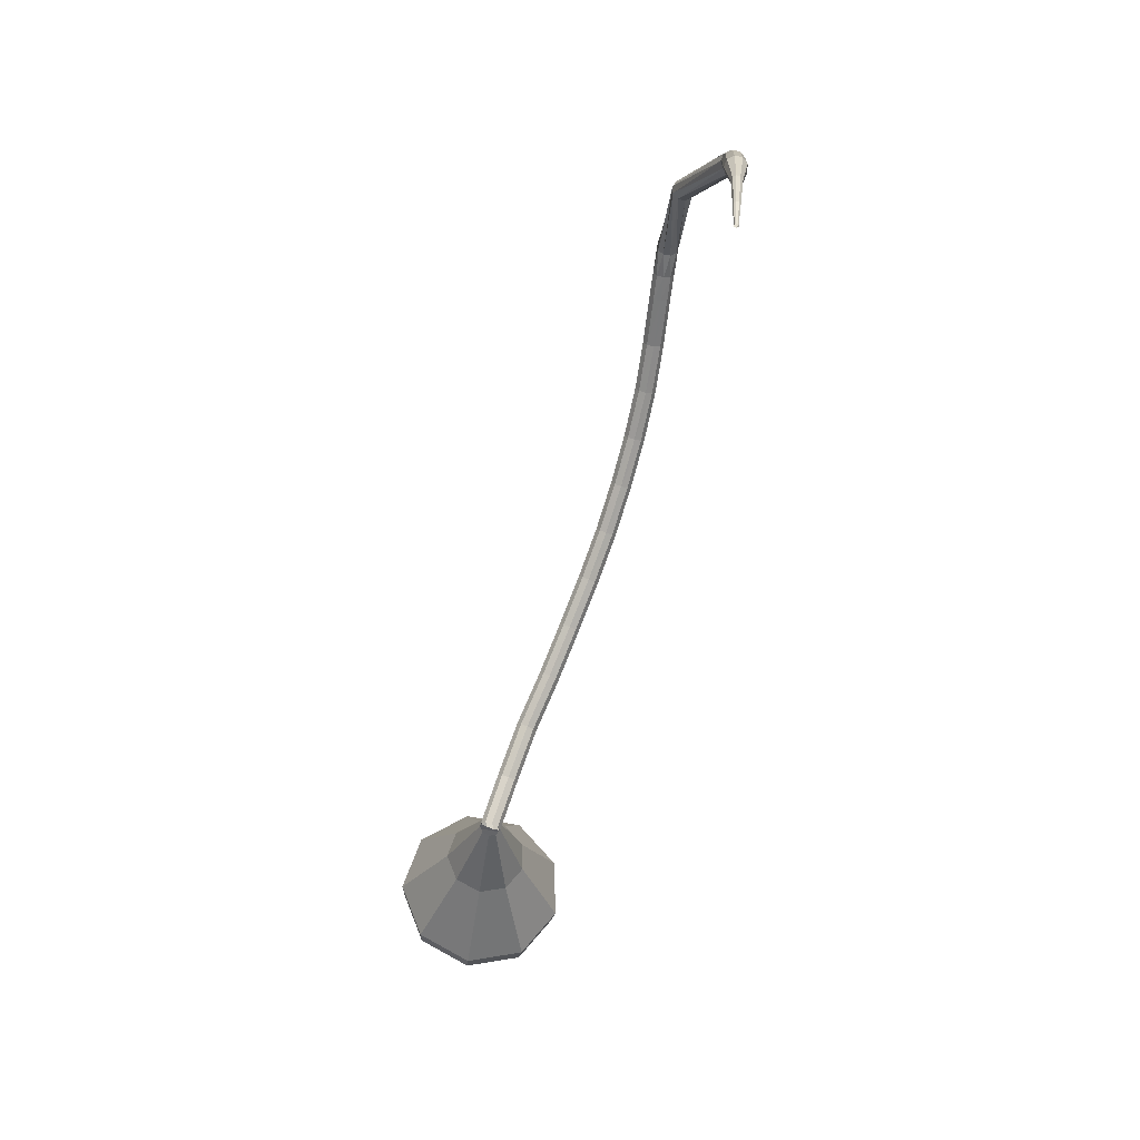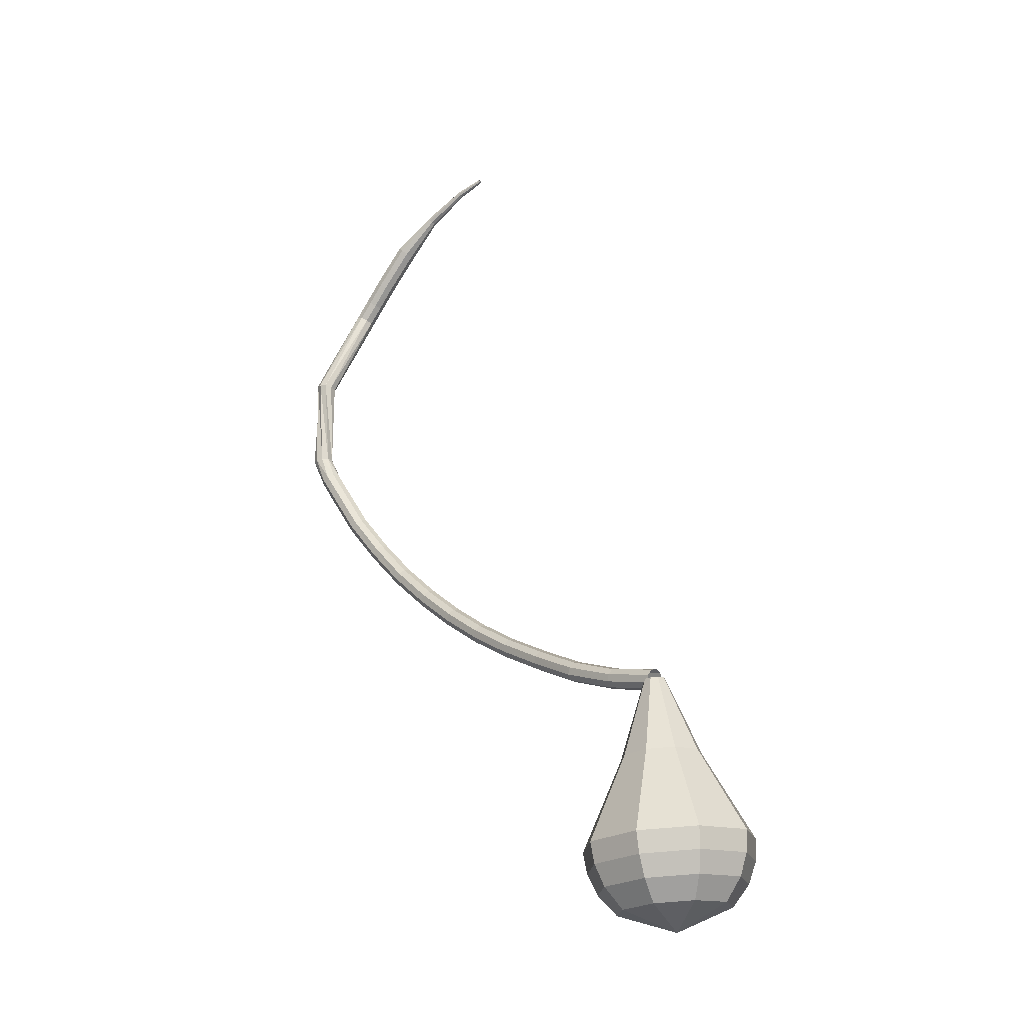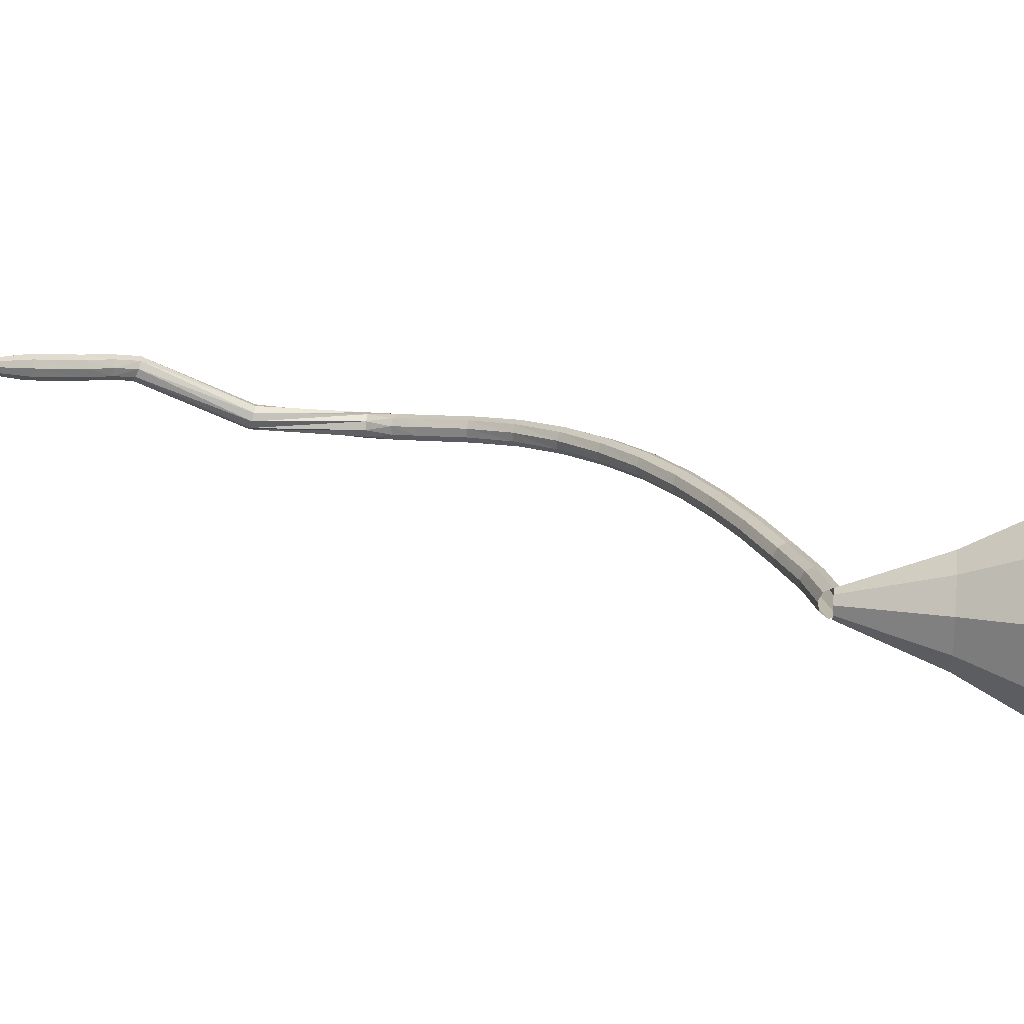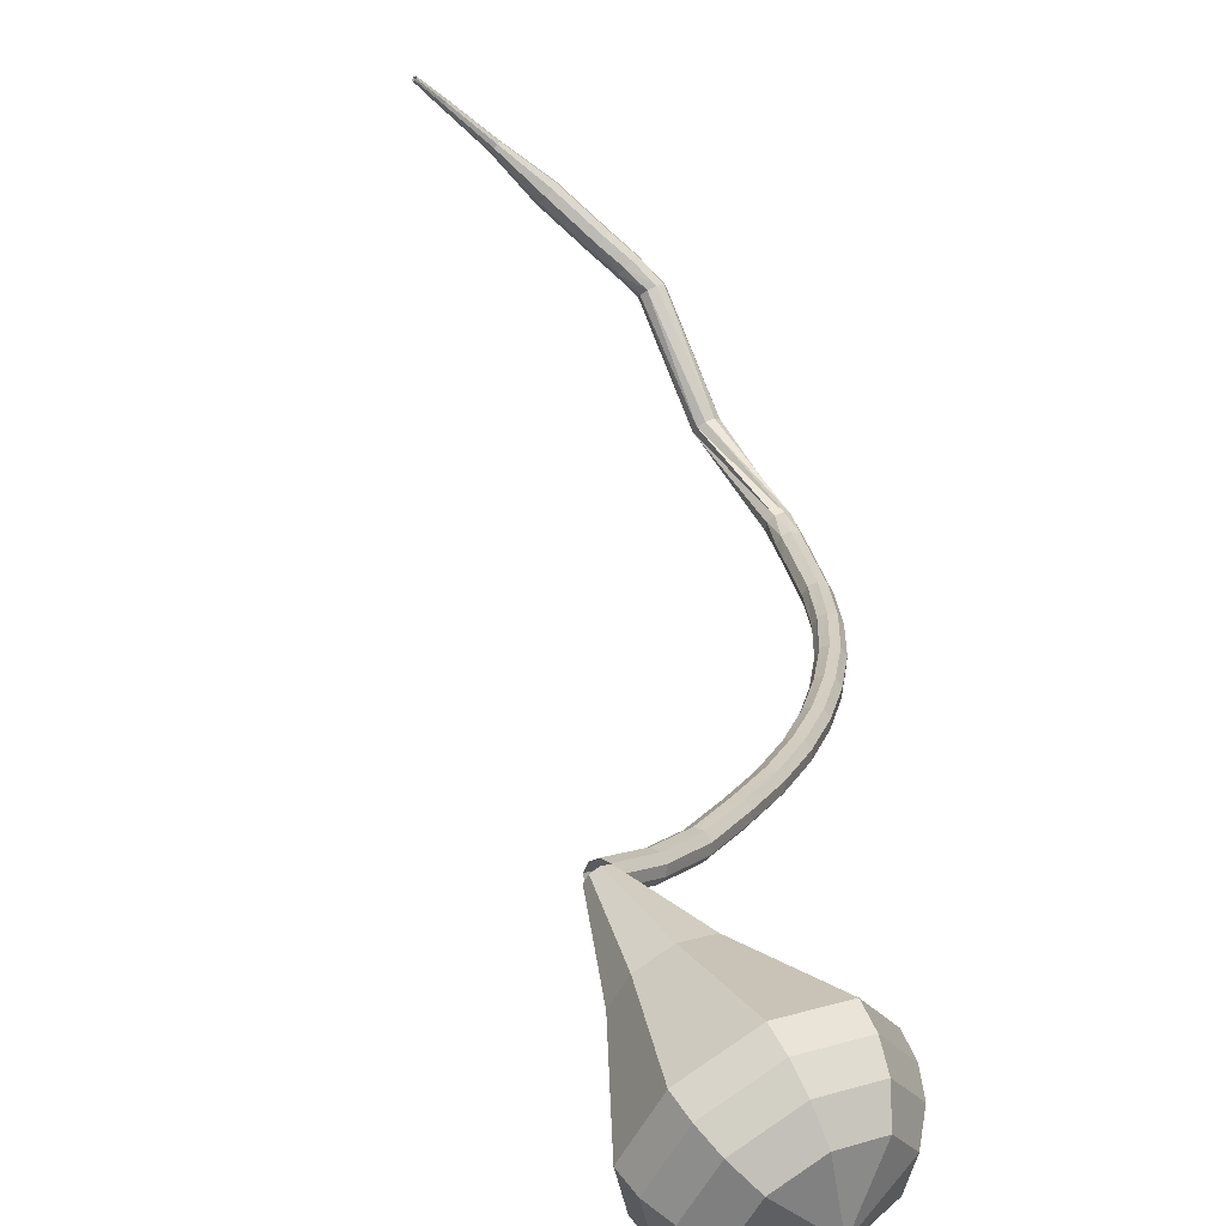
<metadata>
{"format":"obj","ext":"obj","renderer":"f3d","projection":"perspective","resolution":1024,"background":"white","views":[{"elev":66.2,"azim":152.3,"up":"+Z"},{"elev":-12.2,"azim":88.4,"up":"+Z"},{"elev":58.2,"azim":87.7,"up":"+Y"},{"elev":56.0,"azim":142.8,"up":"+Y"}]}
</metadata>
<code>
g tube1
v 129.3 125.8 94.62
v 129.4 125.6 93.98
v 129.7 125.2 93.64
v 130.2 124.7 93.76
v 130.6 124.4 94.28
v 130.6 124.4 94.96
v 130.4 124.8 95.48
v 129.9 125.3 95.6
v 129.5 125.7 95.26
v 129.3 125.8 94.62
v 125.7 122.5 95.15
v 125.8 122.2 94.52
v 126.1 121.7 94.18
v 126.6 121.3 94.3
v 127 121 94.82
v 127 121.1 95.49
v 126.8 121.4 96.01
v 126.4 122 96.13
v 125.9 122.4 95.79
v 125.7 122.5 95.15
v 121.8 119.1 96.32
v 121.8 118.8 95.7
v 122.2 118.2 95.37
v 122.6 117.7 95.48
v 123 117.5 95.99
v 123.1 117.6 96.65
v 123 118 97.15
v 122.6 118.6 97.27
v 122.1 119 96.94
v 121.8 119.1 96.32
v 117.8 116 97.97
v 117.8 115.7 97.36
v 118 115.1 97.04
v 118.5 114.6 97.15
v 118.9 114.4 97.65
v 119 114.5 98.29
v 118.9 115 98.79
v 118.5 115.5 98.9
v 118.1 115.9 98.58
v 117.8 116 97.97
v 114 113 99.71
v 113.9 112.6 99.11
v 114.2 112.1 98.79
v 114.7 111.6 98.9
v 115.1 111.4 99.39
v 115.3 111.5 100
v 115.2 112 100.5
v 114.8 112.5 100.6
v 114.3 112.9 100.3
v 114 113 99.71
v 110.3 110.1 101.7
v 110.3 109.7 101.1
v 110.5 109.2 100.8
v 111 108.7 100.9
v 111.5 108.5 101.4
v 111.7 108.7 102
v 111.6 109.1 102.5
v 111.2 109.7 102.6
v 110.7 110.1 102.3
v 110.3 110.1 101.7
v 107 107.3 103.9
v 106.9 106.9 103.4
v 107.1 106.3 103.1
v 107.6 105.9 103.2
v 108.1 105.7 103.6
v 108.4 105.9 104.2
v 108.3 106.4 104.7
v 107.9 107 104.8
v 107.4 107.3 104.5
v 107 107.3 103.9
v 103.9 104.5 106.4
v 103.8 104.1 105.9
v 104.1 103.6 105.6
v 104.6 103.1 105.7
v 105.1 103 106.2
v 105.4 103.2 106.7
v 105.3 103.8 107.2
v 104.9 104.3 107.3
v 104.3 104.6 107
v 103.9 104.5 106.4
v 101 101.8 109.3
v 100.9 101.4 108.8
v 101.2 100.8 108.5
v 101.7 100.4 108.6
v 102.2 100.3 109
v 102.5 100.6 109.5
v 102.5 101.1 109.9
v 102 101.7 110
v 101.5 101.9 109.8
v 101 101.8 109.3
v 98.49 99.15 112.4
v 98.37 98.67 112
v 98.65 98.1 111.7
v 99.21 97.71 111.8
v 99.77 97.68 112.2
v 100.1 98.03 112.7
v 100 98.6 113.1
v 99.56 99.11 113.1
v 98.96 99.33 112.9
v 98.49 99.15 112.4
v 96.36 96.61 115.8
v 96.23 96.08 115.4
v 96.52 95.5 115.2
v 97.1 95.14 115.3
v 97.69 95.17 115.6
v 98.02 95.58 116.1
v 97.94 96.17 116.4
v 97.47 96.66 116.5
v 96.85 96.84 116.3
v 96.36 96.61 115.8
v 94.59 94.4 119.6
v 94.45 93.85 119.3
v 94.74 93.26 119.1
v 95.32 92.92 119.1
v 95.93 92.97 119.4
v 96.27 93.4 119.8
v 96.2 94 120.2
v 95.73 94.5 120.2
v 95.1 94.66 120
v 94.59 94.4 119.6
v 93.7 93.31 121.6
v 93.53 92.74 121.3
v 93.79 92.14 121.1
v 94.37 91.78 121.1
v 94.99 91.83 121.4
v 95.36 92.26 121.8
v 95.31 92.88 122.1
v 94.86 93.4 122.1
v 94.23 93.56 122
v 93.7 93.31 121.6
v 93.14 92.56 123.9
v 92.67 92.09 123.8
v 92.61 91.41 123.7
v 92.99 90.85 123.8
v 93.64 90.66 123.9
v 94.25 90.94 124
v 94.54 91.55 124.1
v 94.37 92.21 124.1
v 93.81 92.61 124.1
v 93.14 92.56 123.9
v 93.31 92.34 132.8
v 92.76 92.71 132.6
v 92.09 92.63 132.5
v 91.61 92.14 132.5
v 91.54 91.48 132.7
v 91.92 90.95 132.9
v 92.57 90.79 133
v 93.19 91.09 133.1
v 93.48 91.71 133
v 93.31 92.34 132.8
v 91.46 96.18 141.3
v 91.09 96.67 141
v 90.44 96.81 140.9
v 89.82 96.54 140.9
v 89.51 95.98 141.2
v 89.66 95.39 141.5
v 90.2 95.06 141.7
v 90.88 95.12 141.8
v 91.38 95.57 141.6
v 91.46 96.18 141.3
v 91.96 96.61 143.3
v 92.02 97.18 142.9
v 91.65 97.72 142.7
v 91.02 97.97 142.8
v 90.43 97.83 143.1
v 90.15 97.35 143.5
v 90.31 96.76 143.8
v 90.84 96.33 143.8
v 91.49 96.27 143.7
v 91.96 96.61 143.3
v 92.74 97.78 145.2
v 92.82 98.34 144.8
v 92.46 98.88 144.6
v 91.84 99.16 144.7
v 91.25 99.04 145
v 90.96 98.59 145.4
v 91.11 98 145.7
v 91.63 97.56 145.8
v 92.27 97.48 145.6
v 92.74 97.78 145.2
v 94.26 100.2 148.9
v 94.31 100.8 148.4
v 93.93 101.3 148.2
v 93.31 101.6 148.3
v 92.73 101.5 148.6
v 92.47 101 149.1
v 92.65 100.5 149.4
v 93.17 100.1 149.5
v 93.81 99.97 149.3
v 94.26 100.2 148.9
v 95.62 103.4 152.1
v 95.63 103.7 151.8
v 95.43 103.9 151.7
v 95.13 104.1 151.7
v 94.85 104 151.9
v 94.74 103.9 152.2
v 94.84 103.6 152.4
v 95.11 103.4 152.5
v 95.42 103.3 152.3
v 95.62 103.4 152.1
v 97.55 106.8 154.6
v 97.54 106.9 154.4
v 97.4 107.1 154.3
v 97.2 107.2 154.4
v 97.03 107.2 154.5
v 96.97 107.1 154.7
v 97.05 107 154.9
v 97.23 106.8 154.9
v 97.43 106.8 154.8
v 97.55 106.8 154.6
v 98.79 109.1 155.7
v 98.77 109.1 155.6
v 98.69 109.2 155.5
v 98.57 109.3 155.6
v 98.47 109.3 155.6
v 98.44 109.2 155.8
v 98.5 109.2 155.9
v 98.6 109.1 155.9
v 98.72 109 155.8
v 98.79 109.1 155.7
f 1 2 12
f 12 11 1
f 2 3 13
f 13 12 2
f 3 4 14
f 14 13 3
f 4 5 15
f 15 14 4
f 5 6 16
f 16 15 5
f 6 7 17
f 17 16 6
f 7 8 18
f 18 17 7
f 8 9 19
f 19 18 8
f 9 10 20
f 20 19 9
f 11 12 22
f 22 21 11
f 12 13 23
f 23 22 12
f 13 14 24
f 24 23 13
f 14 15 25
f 25 24 14
f 15 16 26
f 26 25 15
f 16 17 27
f 27 26 16
f 17 18 28
f 28 27 17
f 18 19 29
f 29 28 18
f 19 20 30
f 30 29 19
f 21 22 32
f 32 31 21
f 22 23 33
f 33 32 22
f 23 24 34
f 34 33 23
f 24 25 35
f 35 34 24
f 25 26 36
f 36 35 25
f 26 27 37
f 37 36 26
f 27 28 38
f 38 37 27
f 28 29 39
f 39 38 28
f 29 30 40
f 40 39 29
f 31 32 42
f 42 41 31
f 32 33 43
f 43 42 32
f 33 34 44
f 44 43 33
f 34 35 45
f 45 44 34
f 35 36 46
f 46 45 35
f 36 37 47
f 47 46 36
f 37 38 48
f 48 47 37
f 38 39 49
f 49 48 38
f 39 40 50
f 50 49 39
f 41 42 52
f 52 51 41
f 42 43 53
f 53 52 42
f 43 44 54
f 54 53 43
f 44 45 55
f 55 54 44
f 45 46 56
f 56 55 45
f 46 47 57
f 57 56 46
f 47 48 58
f 58 57 47
f 48 49 59
f 59 58 48
f 49 50 60
f 60 59 49
f 51 52 62
f 62 61 51
f 52 53 63
f 63 62 52
f 53 54 64
f 64 63 53
f 54 55 65
f 65 64 54
f 55 56 66
f 66 65 55
f 56 57 67
f 67 66 56
f 57 58 68
f 68 67 57
f 58 59 69
f 69 68 58
f 59 60 70
f 70 69 59
f 61 62 72
f 72 71 61
f 62 63 73
f 73 72 62
f 63 64 74
f 74 73 63
f 64 65 75
f 75 74 64
f 65 66 76
f 76 75 65
f 66 67 77
f 77 76 66
f 67 68 78
f 78 77 67
f 68 69 79
f 79 78 68
f 69 70 80
f 80 79 69
f 71 72 82
f 82 81 71
f 72 73 83
f 83 82 72
f 73 74 84
f 84 83 73
f 74 75 85
f 85 84 74
f 75 76 86
f 86 85 75
f 76 77 87
f 87 86 76
f 77 78 88
f 88 87 77
f 78 79 89
f 89 88 78
f 79 80 90
f 90 89 79
f 81 82 92
f 92 91 81
f 82 83 93
f 93 92 82
f 83 84 94
f 94 93 83
f 84 85 95
f 95 94 84
f 85 86 96
f 96 95 85
f 86 87 97
f 97 96 86
f 87 88 98
f 98 97 87
f 88 89 99
f 99 98 88
f 89 90 100
f 100 99 89
f 91 92 102
f 102 101 91
f 92 93 103
f 103 102 92
f 93 94 104
f 104 103 93
f 94 95 105
f 105 104 94
f 95 96 106
f 106 105 95
f 96 97 107
f 107 106 96
f 97 98 108
f 108 107 97
f 98 99 109
f 109 108 98
f 99 100 110
f 110 109 99
f 101 102 112
f 112 111 101
f 102 103 113
f 113 112 102
f 103 104 114
f 114 113 103
f 104 105 115
f 115 114 104
f 105 106 116
f 116 115 105
f 106 107 117
f 117 116 106
f 107 108 118
f 118 117 107
f 108 109 119
f 119 118 108
f 109 110 120
f 120 119 109
f 111 112 122
f 122 121 111
f 112 113 123
f 123 122 112
f 113 114 124
f 124 123 113
f 114 115 125
f 125 124 114
f 115 116 126
f 126 125 115
f 116 117 127
f 127 126 116
f 117 118 128
f 128 127 117
f 118 119 129
f 129 128 118
f 119 120 130
f 130 129 119
f 121 122 132
f 132 131 121
f 122 123 133
f 133 132 122
f 123 124 134
f 134 133 123
f 124 125 135
f 135 134 124
f 125 126 136
f 136 135 125
f 126 127 137
f 137 136 126
f 127 128 138
f 138 137 127
f 128 129 139
f 139 138 128
f 129 130 140
f 140 139 129
f 131 132 142
f 142 141 131
f 132 133 143
f 143 142 132
f 133 134 144
f 144 143 133
f 134 135 145
f 145 144 134
f 135 136 146
f 146 145 135
f 136 137 147
f 147 146 136
f 137 138 148
f 148 147 137
f 138 139 149
f 149 148 138
f 139 140 150
f 150 149 139
f 141 142 152
f 152 151 141
f 142 143 153
f 153 152 142
f 143 144 154
f 154 153 143
f 144 145 155
f 155 154 144
f 145 146 156
f 156 155 145
f 146 147 157
f 157 156 146
f 147 148 158
f 158 157 147
f 148 149 159
f 159 158 148
f 149 150 160
f 160 159 149
f 151 152 162
f 162 161 151
f 152 153 163
f 163 162 152
f 153 154 164
f 164 163 153
f 154 155 165
f 165 164 154
f 155 156 166
f 166 165 155
f 156 157 167
f 167 166 156
f 157 158 168
f 168 167 157
f 158 159 169
f 169 168 158
f 159 160 170
f 170 169 159
f 161 162 172
f 172 171 161
f 162 163 173
f 173 172 162
f 163 164 174
f 174 173 163
f 164 165 175
f 175 174 164
f 165 166 176
f 176 175 165
f 166 167 177
f 177 176 166
f 167 168 178
f 178 177 167
f 168 169 179
f 179 178 168
f 169 170 180
f 180 179 169
f 171 172 182
f 182 181 171
f 172 173 183
f 183 182 172
f 173 174 184
f 184 183 173
f 174 175 185
f 185 184 174
f 175 176 186
f 186 185 175
f 176 177 187
f 187 186 176
f 177 178 188
f 188 187 177
f 178 179 189
f 189 188 178
f 179 180 190
f 190 189 179
f 181 182 192
f 192 191 181
f 182 183 193
f 193 192 182
f 183 184 194
f 194 193 183
f 184 185 195
f 195 194 184
f 185 186 196
f 196 195 185
f 186 187 197
f 197 196 186
f 187 188 198
f 198 197 187
f 188 189 199
f 199 198 188
f 189 190 200
f 200 199 189
f 191 192 202
f 202 201 191
f 192 193 203
f 203 202 192
f 193 194 204
f 204 203 193
f 194 195 205
f 205 204 194
f 195 196 206
f 206 205 195
f 196 197 207
f 207 206 196
f 197 198 208
f 208 207 197
f 198 199 209
f 209 208 198
f 199 200 210
f 210 209 199
f 201 202 212
f 212 211 201
f 202 203 213
f 213 212 202
f 203 204 214
f 214 213 203
f 204 205 215
f 215 214 204
f 205 206 216
f 216 215 205
f 206 207 217
f 217 216 206
f 207 208 218
f 218 217 207
f 208 209 219
f 219 218 208
f 209 210 220
f 220 219 209
v 130.3 124.2 94.62
v 129.7 124.1 94.53
v 129.1 124.6 94.48
v 129 125.2 94.5
v 129.3 125.8 94.57
v 129.9 126.1 94.67
v 130.5 125.9 94.75
v 130.9 125.3 94.77
v 130.8 124.7 94.72
v 130.3 124.2 94.62
v 132.4 122 87.41
v 129.9 121.9 87.05
v 127.8 123.4 86.86
v 127.2 126 86.93
v 128.3 128.3 87.22
v 130.7 129.3 87.6
v 133.2 128.6 87.9
v 134.6 126.4 87.96
v 134.3 123.8 87.77
v 132.4 122 87.41
v 133.1 121.2 85.44
v 129.8 121 84.98
v 127.2 123 84.73
v 126.4 126.2 84.82
v 127.9 129.2 85.19
v 130.9 130.5 85.68
v 134 129.5 86.05
v 135.9 126.8 86.14
v 135.5 123.5 85.89
v 133.1 121.2 85.44
v 133.8 120.4 83.46
v 129.8 120.1 82.9
v 126.6 122.5 82.6
v 125.6 126.5 82.71
v 127.4 130.1 83.16
v 131.1 131.7 83.75
v 134.9 130.5 84.21
v 137.1 127.1 84.31
v 136.7 123.1 84.01
v 133.8 120.4 83.46
v 134.5 119.5 81.48
v 129.8 119.2 80.82
v 126 122.1 80.47
v 124.9 126.7 80.59
v 127 130.9 81.13
v 131.3 132.8 81.83
v 135.8 131.4 82.36
v 138.4 127.5 82.48
v 137.9 122.8 82.13
v 134.5 119.5 81.48
v 135.2 118.7 79.5
v 129.8 118.3 78.75
v 125.4 121.6 78.34
v 124.1 126.9 78.48
v 126.5 131.8 79.1
v 131.5 134 79.9
v 136.7 132.4 80.52
v 139.7 127.8 80.66
v 139.1 122.4 80.25
v 135.2 118.7 79.5
v 135.4 119 77.52
v 130.1 118.7 76.79
v 125.9 121.9 76.4
v 124.6 127 76.54
v 127 131.7 77.13
v 131.8 133.8 77.91
v 136.8 132.3 78.51
v 139.7 127.9 78.64
v 139.2 122.6 78.25
v 135.4 119 77.52
v 135.3 119.9 75.54
v 130.6 119.6 74.89
v 126.8 122.4 74.54
v 125.7 127 74.66
v 127.8 131.3 75.2
v 132.1 133.1 75.89
v 136.6 131.8 76.42
v 139.2 127.8 76.54
v 138.7 123.1 76.2
v 135.3 119.9 75.54
v 134.9 121.5 73.56
v 131.3 121.3 73.07
v 128.4 123.5 72.8
v 127.6 127 72.89
v 129.2 130.2 73.3
v 132.5 131.6 73.83
v 135.9 130.6 74.24
v 137.9 127.6 74.33
v 137.5 124 74.06
v 134.9 121.5 73.56
v 133.1 126.5 71.59
v 133.1 126.5 71.59
v 133.1 126.5 71.59
v 133.1 126.5 71.59
v 133.1 126.5 71.59
v 133.1 126.5 71.59
v 133.1 126.5 71.59
v 133.1 126.5 71.59
v 133.1 126.5 71.59
v 133.1 126.5 71.59
f 221 222 232
f 232 231 221
f 222 223 233
f 233 232 222
f 223 224 234
f 234 233 223
f 224 225 235
f 235 234 224
f 225 226 236
f 236 235 225
f 226 227 237
f 237 236 226
f 227 228 238
f 238 237 227
f 228 229 239
f 239 238 228
f 229 230 240
f 240 239 229
f 231 232 242
f 242 241 231
f 232 233 243
f 243 242 232
f 233 234 244
f 244 243 233
f 234 235 245
f 245 244 234
f 235 236 246
f 246 245 235
f 236 237 247
f 247 246 236
f 237 238 248
f 248 247 237
f 238 239 249
f 249 248 238
f 239 240 250
f 250 249 239
f 241 242 252
f 252 251 241
f 242 243 253
f 253 252 242
f 243 244 254
f 254 253 243
f 244 245 255
f 255 254 244
f 245 246 256
f 256 255 245
f 246 247 257
f 257 256 246
f 247 248 258
f 258 257 247
f 248 249 259
f 259 258 248
f 249 250 260
f 260 259 249
f 251 252 262
f 262 261 251
f 252 253 263
f 263 262 252
f 253 254 264
f 264 263 253
f 254 255 265
f 265 264 254
f 255 256 266
f 266 265 255
f 256 257 267
f 267 266 256
f 257 258 268
f 268 267 257
f 258 259 269
f 269 268 258
f 259 260 270
f 270 269 259
f 261 262 272
f 272 271 261
f 262 263 273
f 273 272 262
f 263 264 274
f 274 273 263
f 264 265 275
f 275 274 264
f 265 266 276
f 276 275 265
f 266 267 277
f 277 276 266
f 267 268 278
f 278 277 267
f 268 269 279
f 279 278 268
f 269 270 280
f 280 279 269
f 271 272 282
f 282 281 271
f 272 273 283
f 283 282 272
f 273 274 284
f 284 283 273
f 274 275 285
f 285 284 274
f 275 276 286
f 286 285 275
f 276 277 287
f 287 286 276
f 277 278 288
f 288 287 277
f 278 279 289
f 289 288 278
f 279 280 290
f 290 289 279
f 281 282 292
f 292 291 281
f 282 283 293
f 293 292 282
f 283 284 294
f 294 293 283
f 284 285 295
f 295 294 284
f 285 286 296
f 296 295 285
f 286 287 297
f 297 296 286
f 287 288 298
f 298 297 287
f 288 289 299
f 299 298 288
f 289 290 300
f 300 299 289
f 291 292 302
f 302 301 291
f 292 293 303
f 303 302 292
f 293 294 304
f 304 303 293
f 294 295 305
f 305 304 294
f 295 296 306
f 306 305 295
f 296 297 307
f 307 306 296
f 297 298 308
f 308 307 297
f 298 299 309
f 309 308 298
f 299 300 310
f 310 309 299
f 301 302 312
f 312 311 301
f 302 303 313
f 313 312 302
f 303 304 314
f 314 313 303
f 304 305 315
f 315 314 304
f 305 306 316
f 316 315 305
f 306 307 317
f 317 316 306
f 307 308 318
f 318 317 307
f 308 309 319
f 319 318 308
f 309 310 320
f 320 319 309
g

</code>
